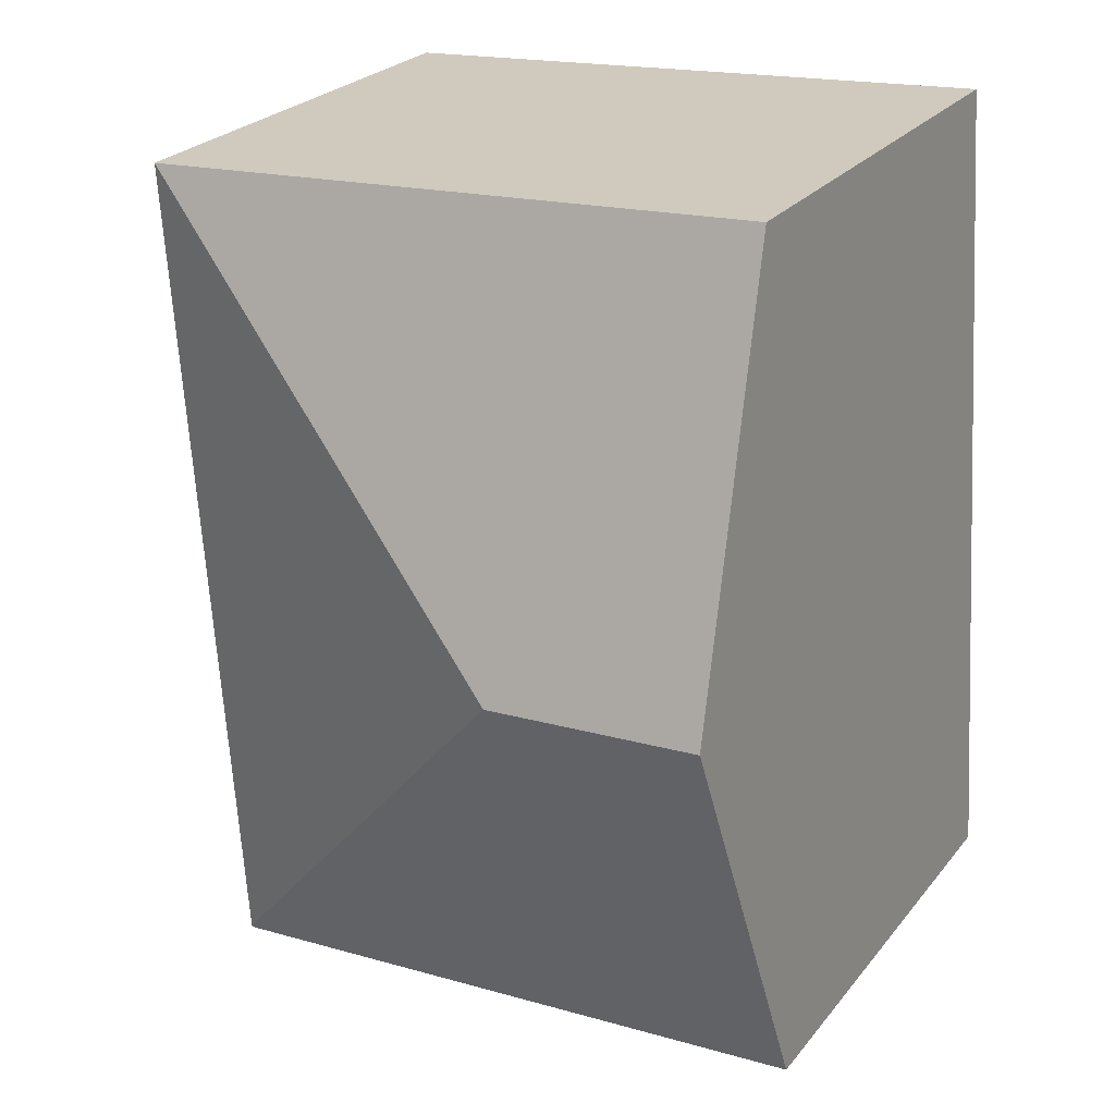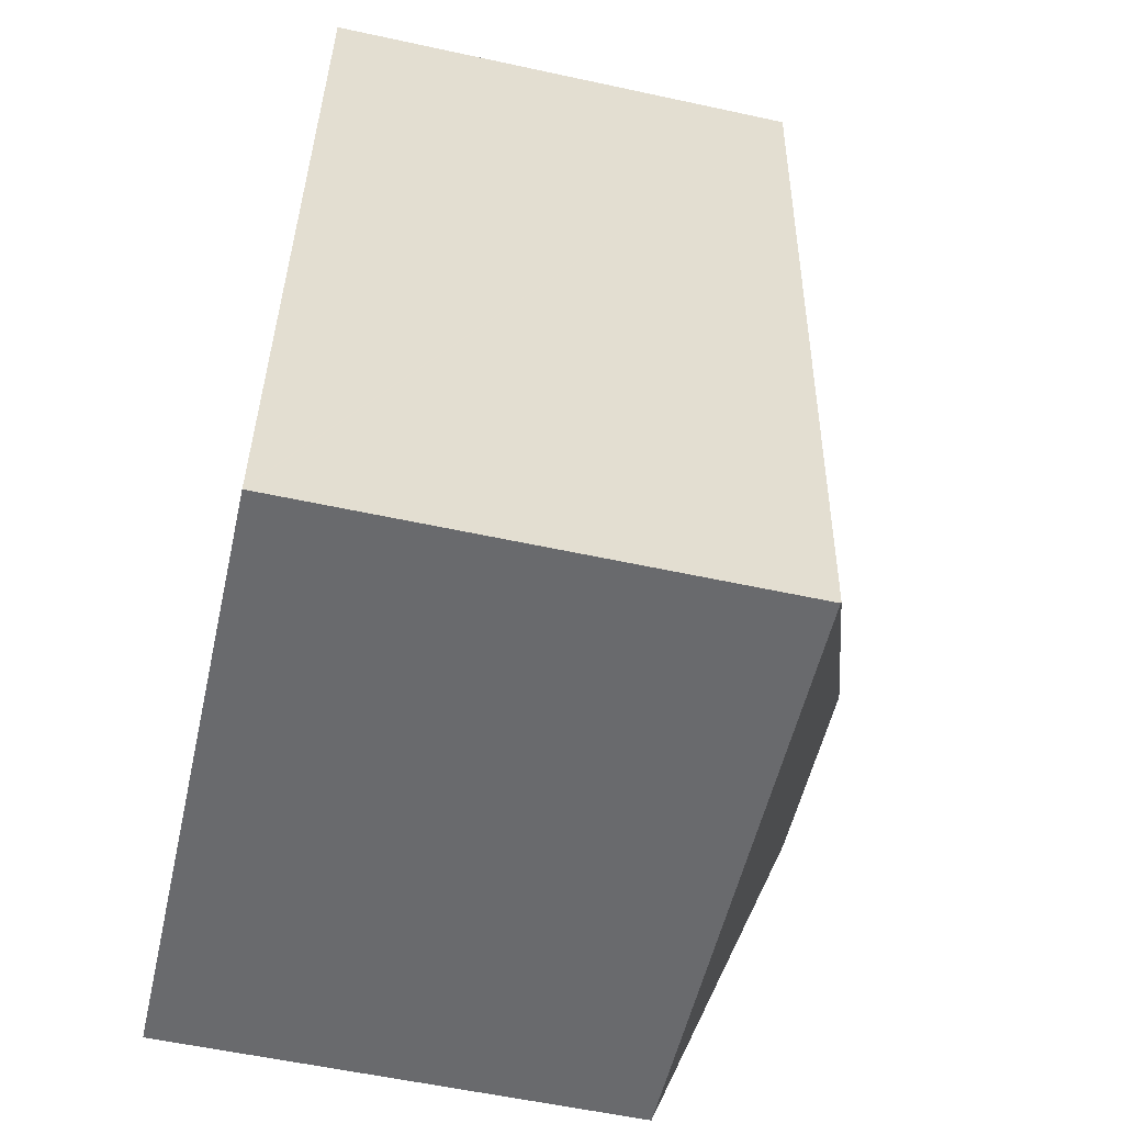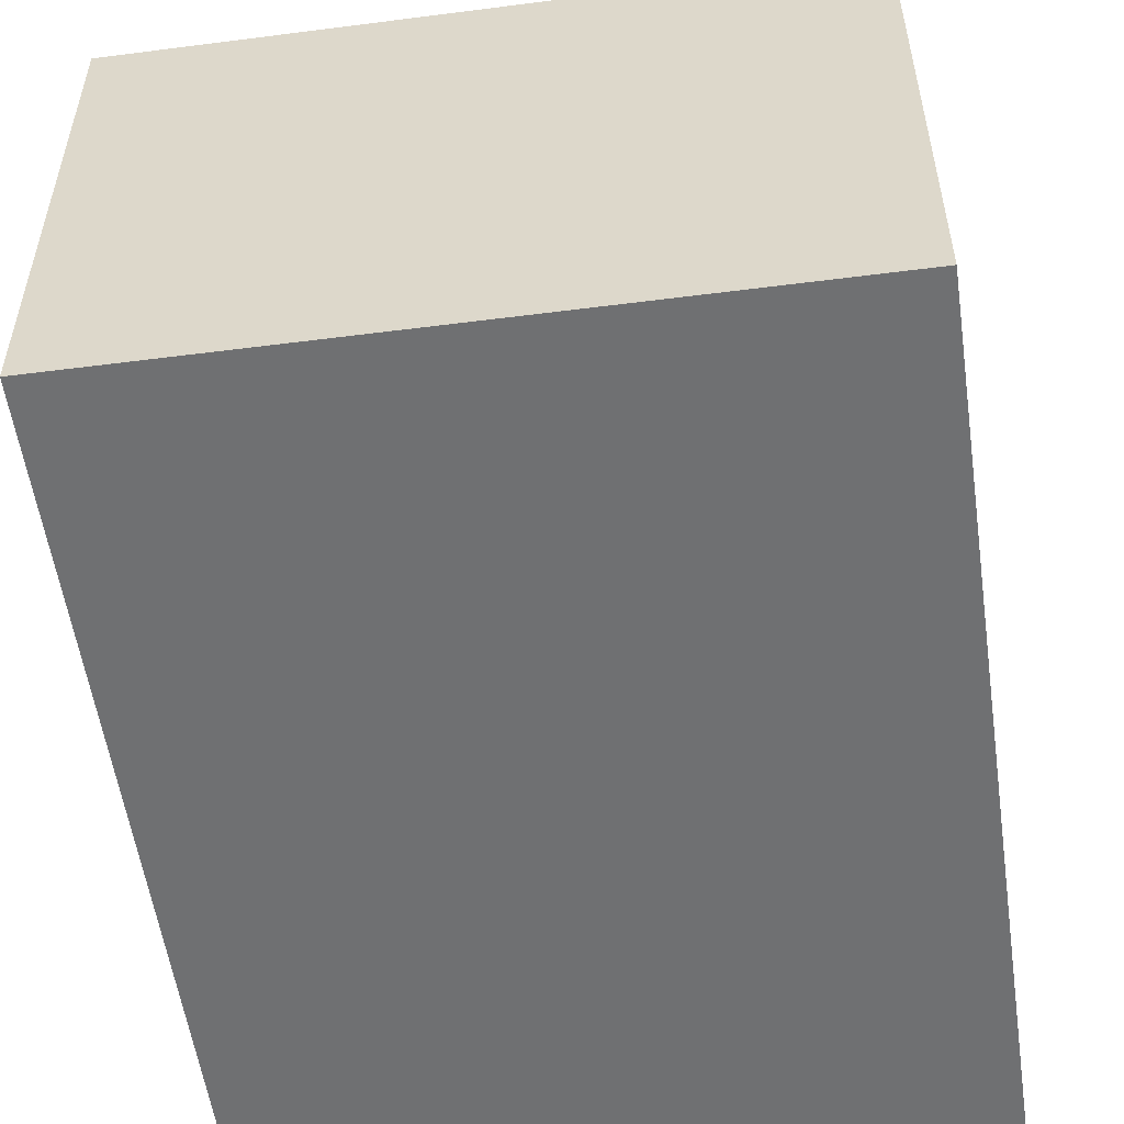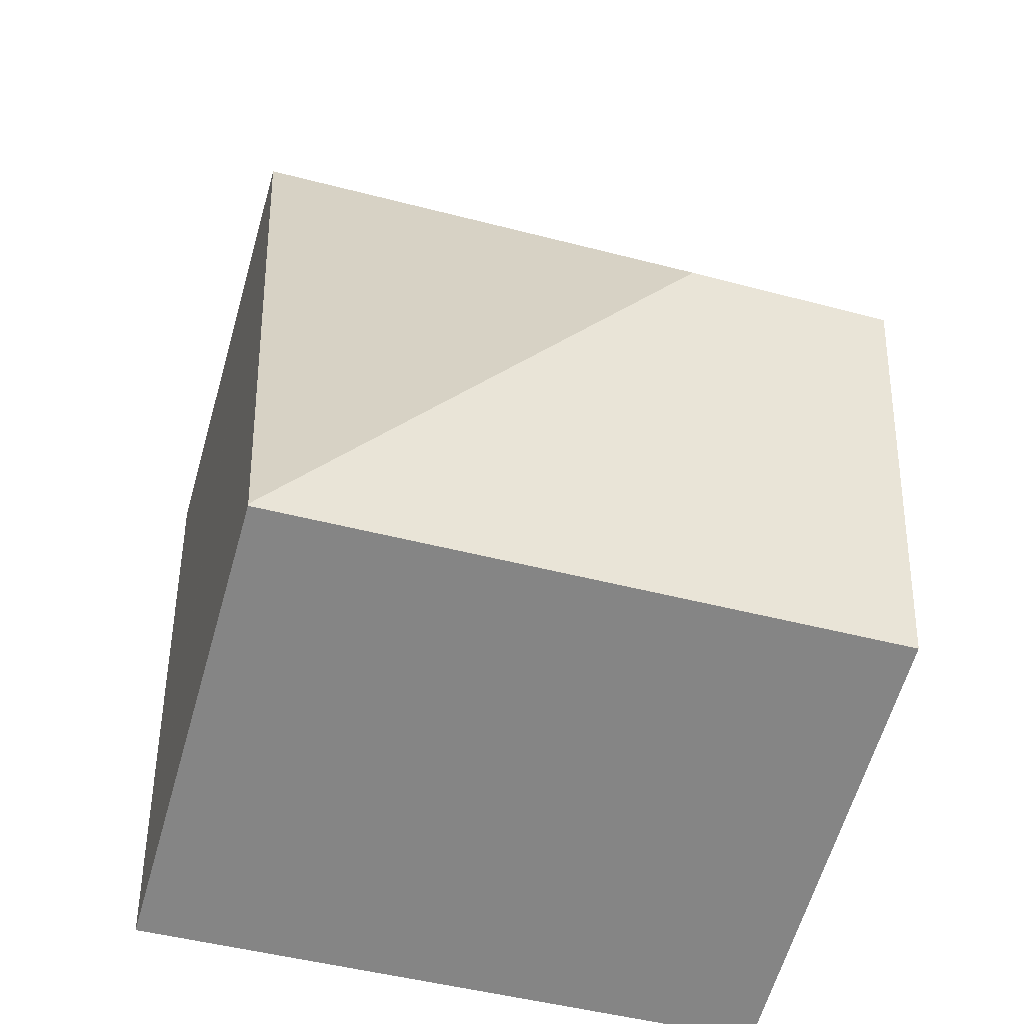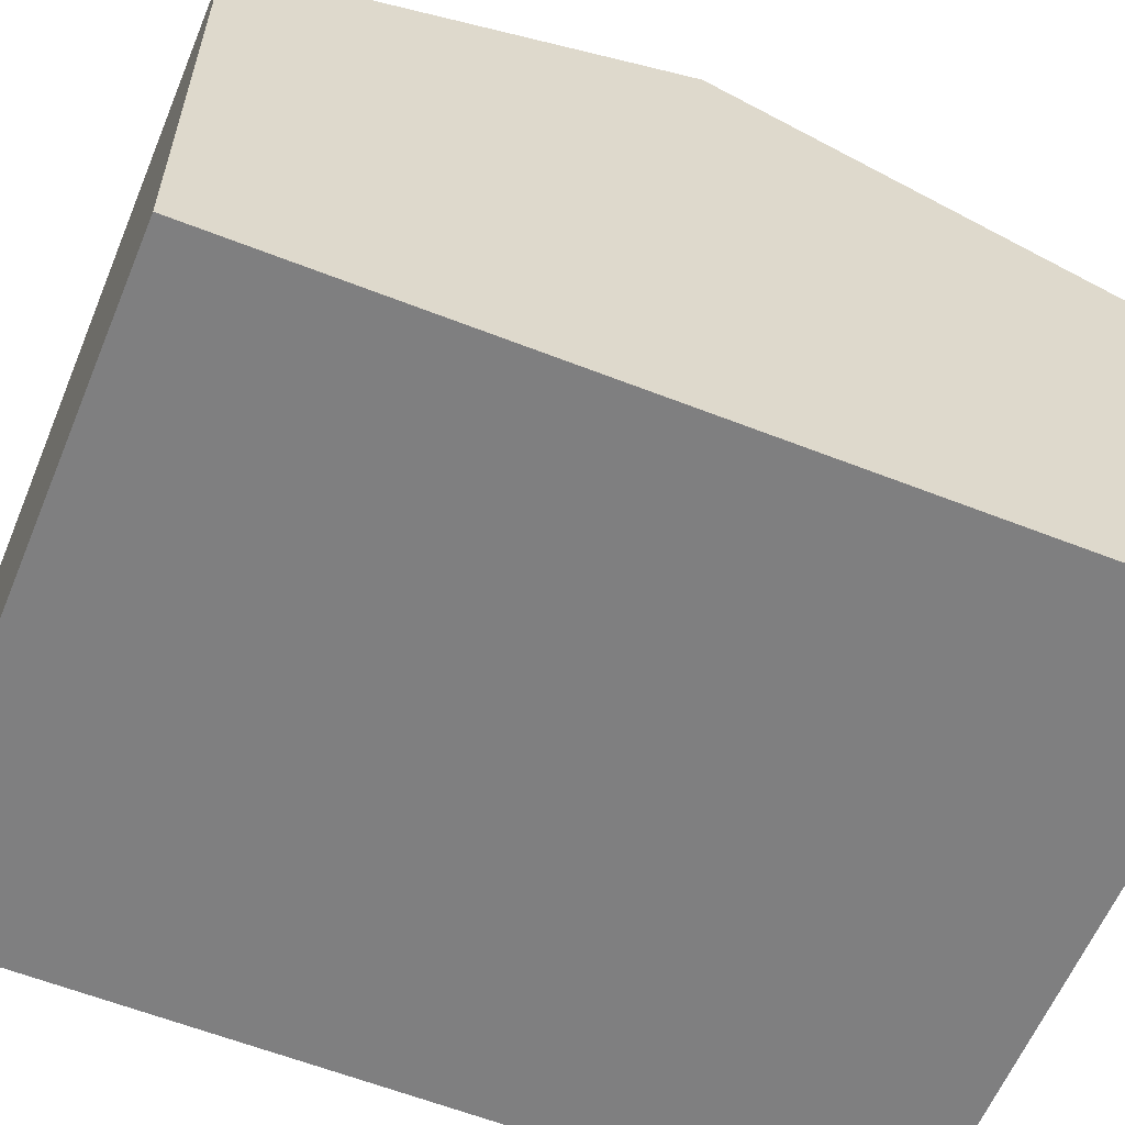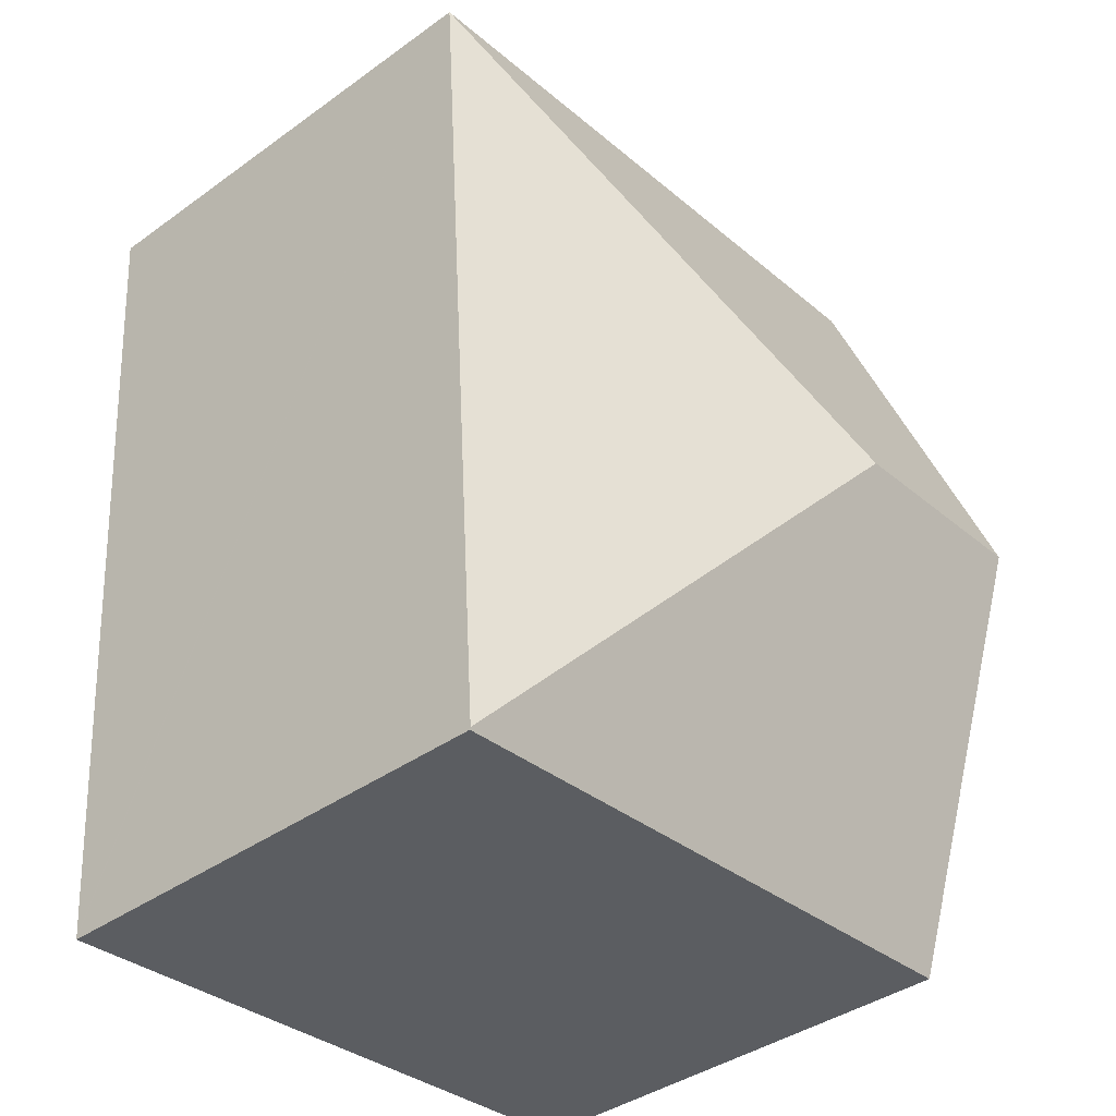
<metadata>
{"format":"obj","ext":"obj","renderer":"f3d","projection":"perspective","resolution":1024,"background":"white","views":[{"elev":25.6,"azim":-150.5,"up":"+Z"},{"elev":-57.4,"azim":77.3,"up":"+Z"},{"elev":-54.9,"azim":-168.0,"up":"+Y"},{"elev":-62.6,"azim":163.9,"up":"+Z"},{"elev":-59.7,"azim":-108.2,"up":"+Y"},{"elev":-39.6,"azim":131.7,"up":"+Z"}]}
</metadata>
<code>
v  1.495 3.944 2.502
v  0.342 2.985 5.2
v  4.284 2.985 4.936
v  0.17 3.944 2.591
v  3.924 2.985 -0.281
v  0 2.991 1.831e-16
v  3.923 2.98 -0.295
v  0 0 0
v  3.923 1.806e-17 -0.295
v  0.17 -1.587e-16 2.591
v  0.342 -3.184e-16 5.2
v  4.284 -3.022e-16 4.936
v  3.924 1.721e-17 -0.281
g defaultobject
f 1 2 3
f 2 1 4
f 1 3 5
f 6 5 7
f 5 6 1
f 1 6 4
f 7 8 6
f 8 7 9
f 8 4 6
f 4 8 2
f 2 8 10
f 2 10 11
f 11 3 2
f 3 11 12
f 5 9 7
f 9 5 3
f 9 3 13
f 13 3 12
f 10 12 11
f 12 10 8
f 12 8 9
f 12 9 13

</code>
